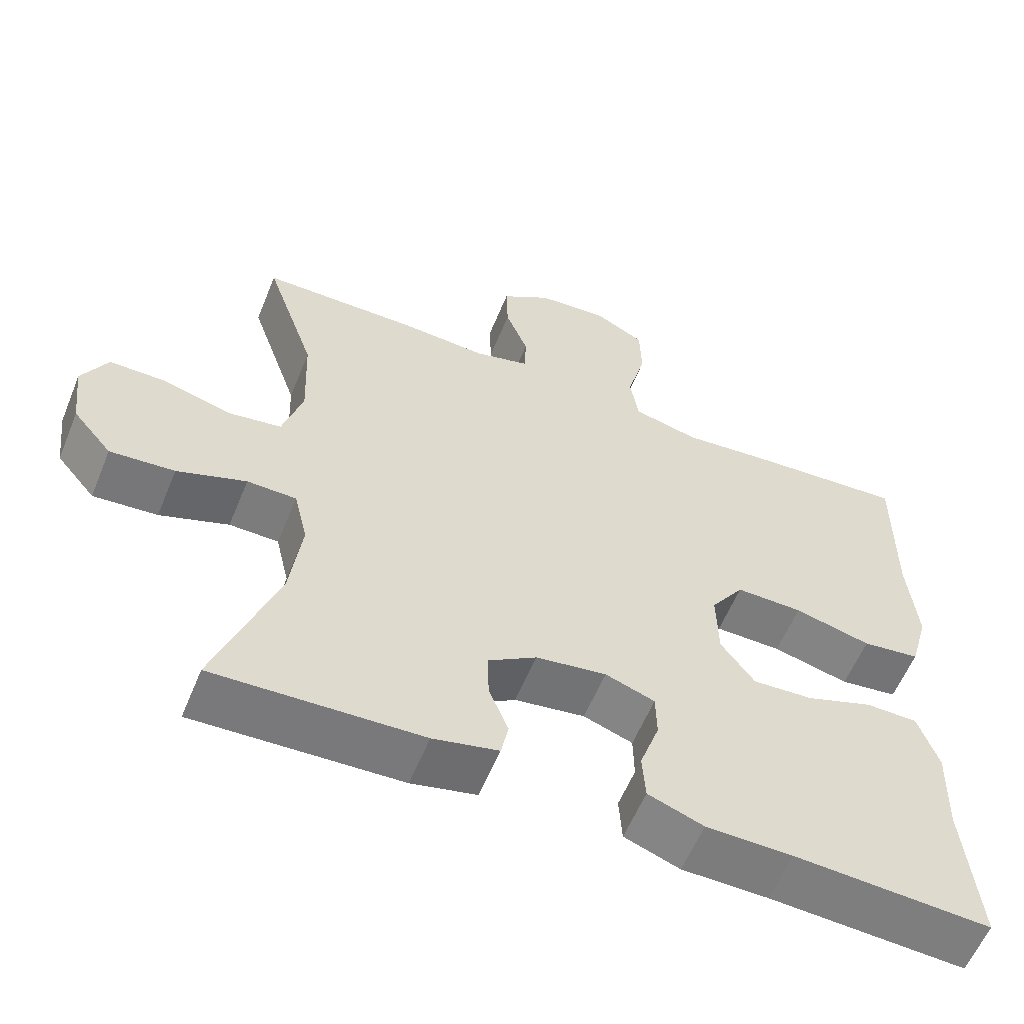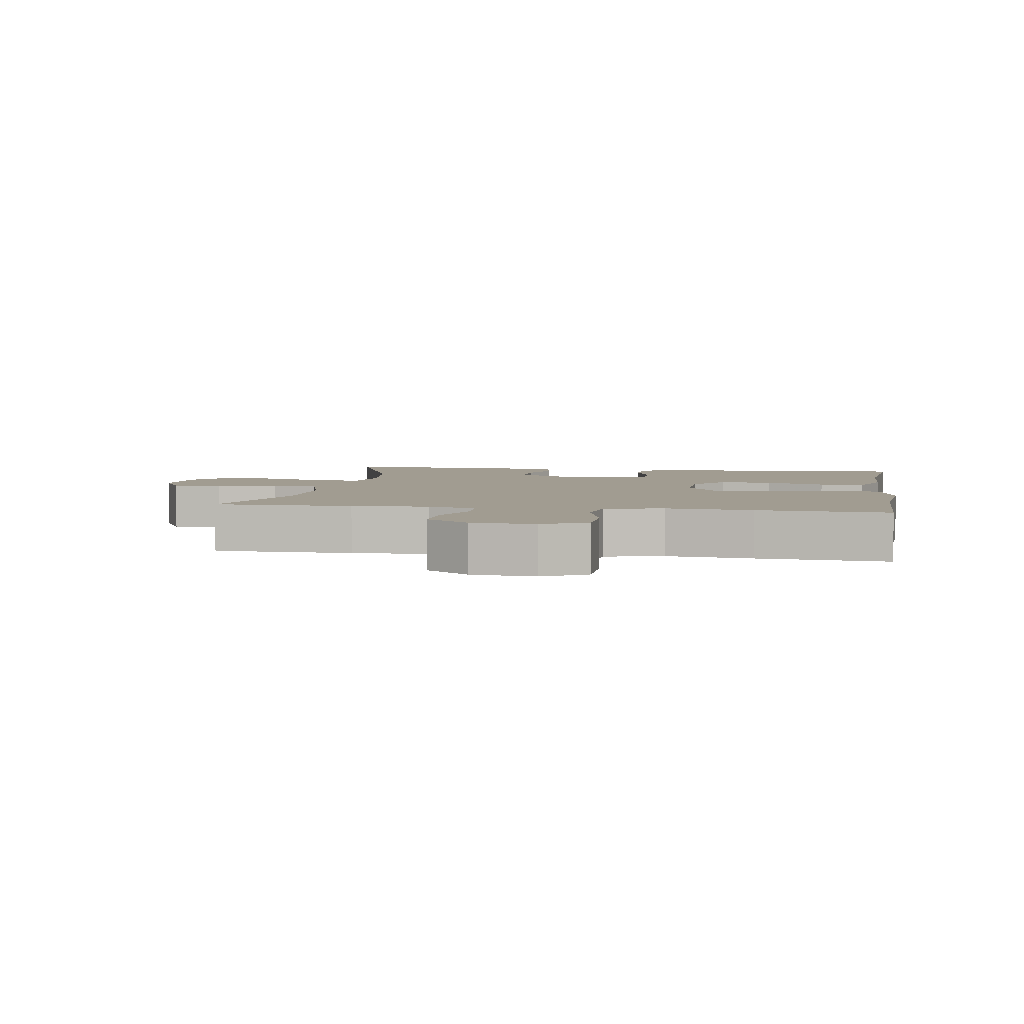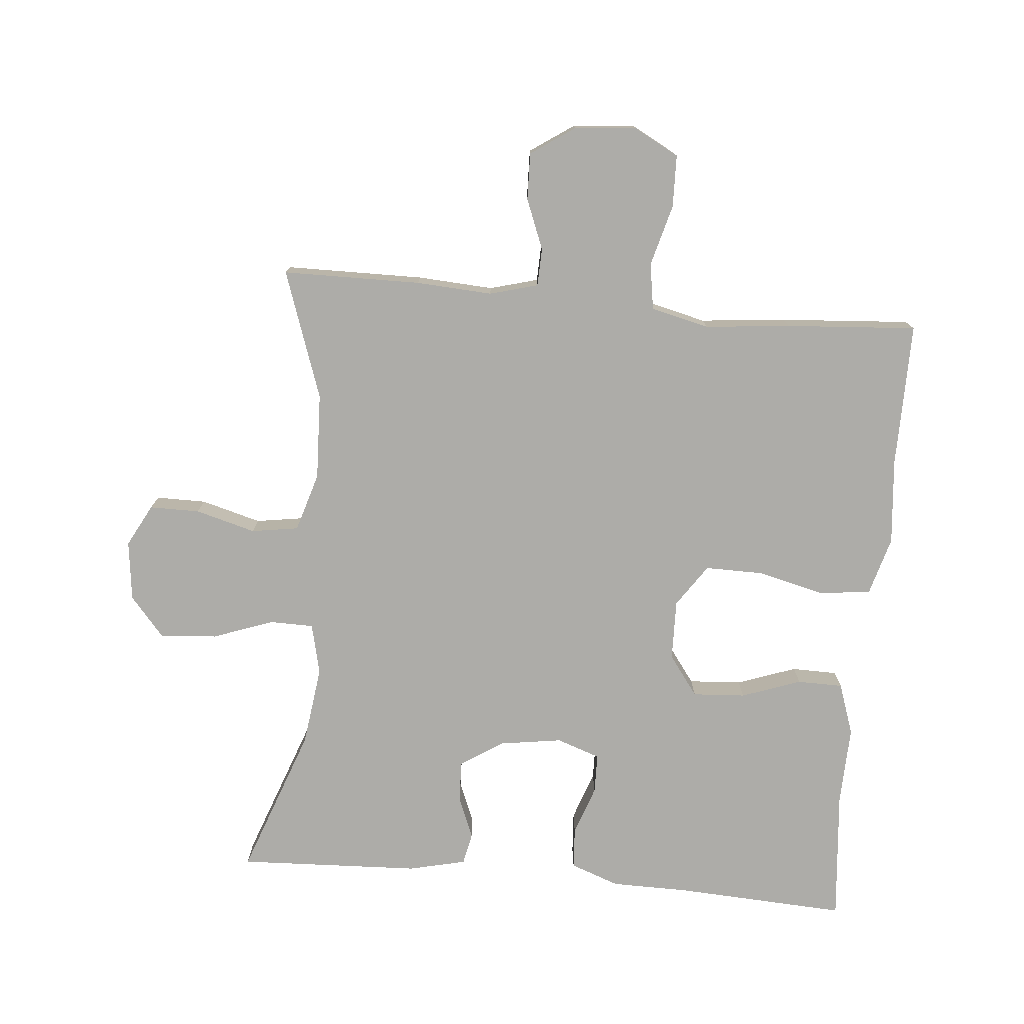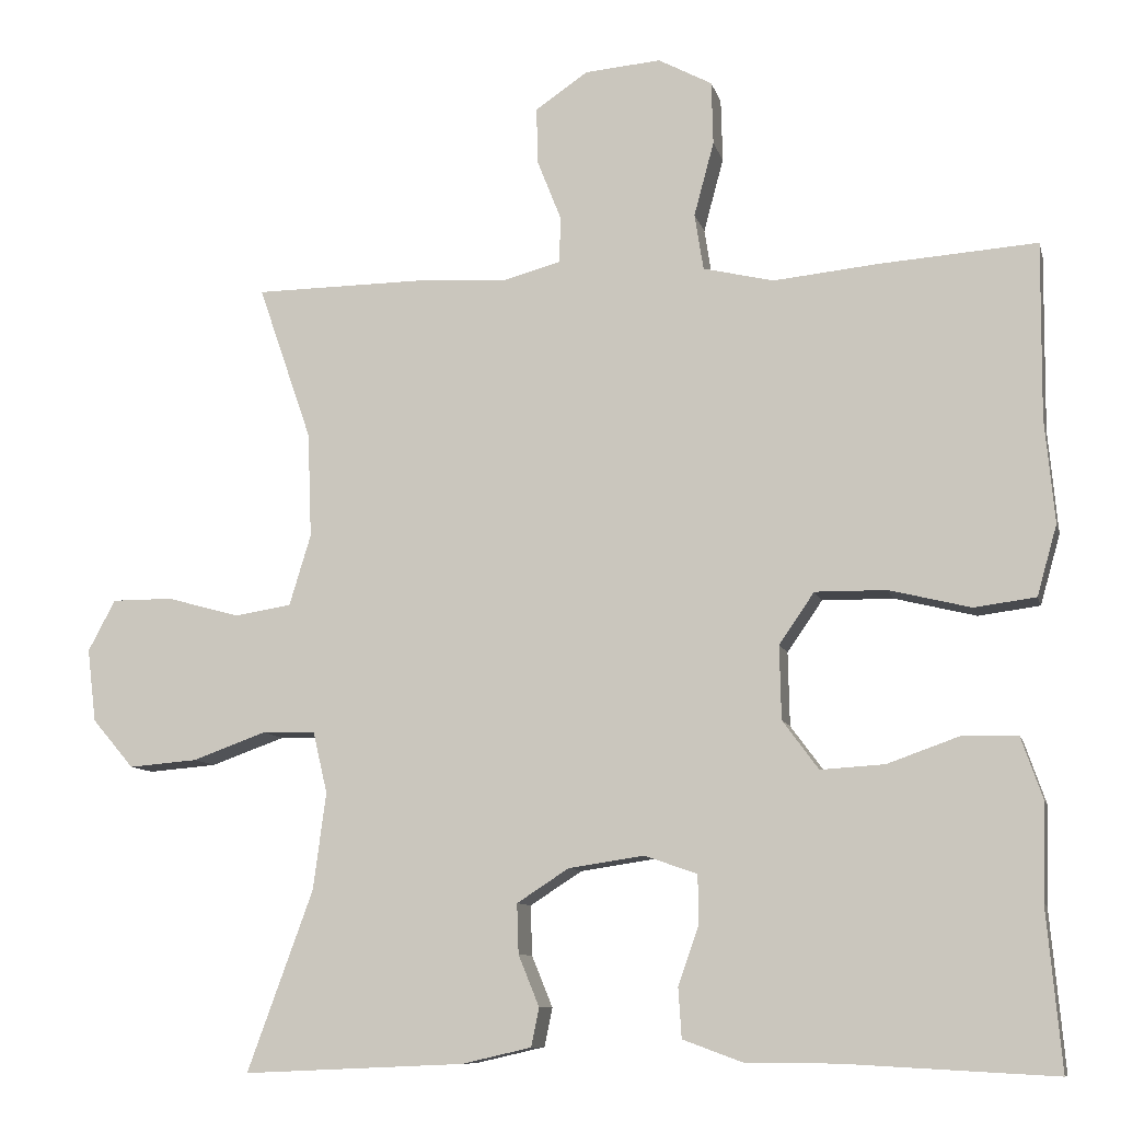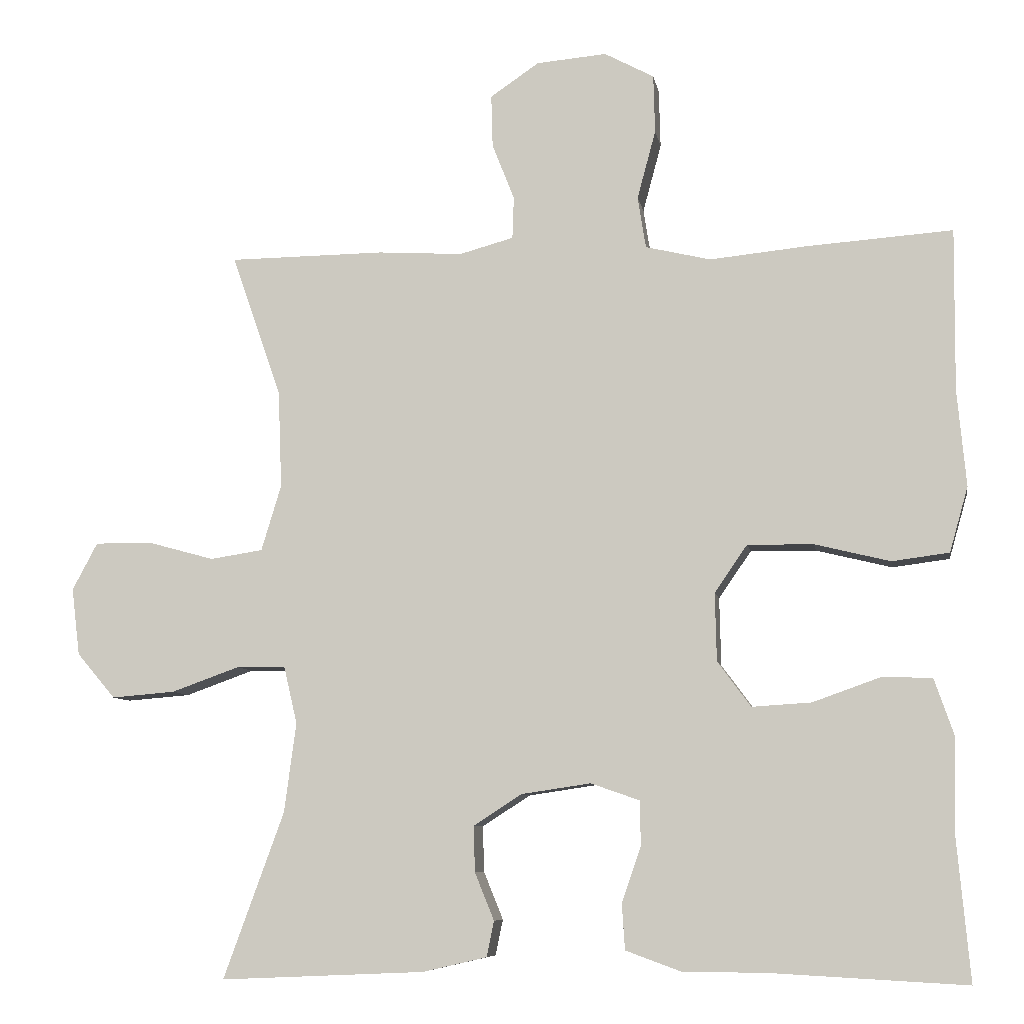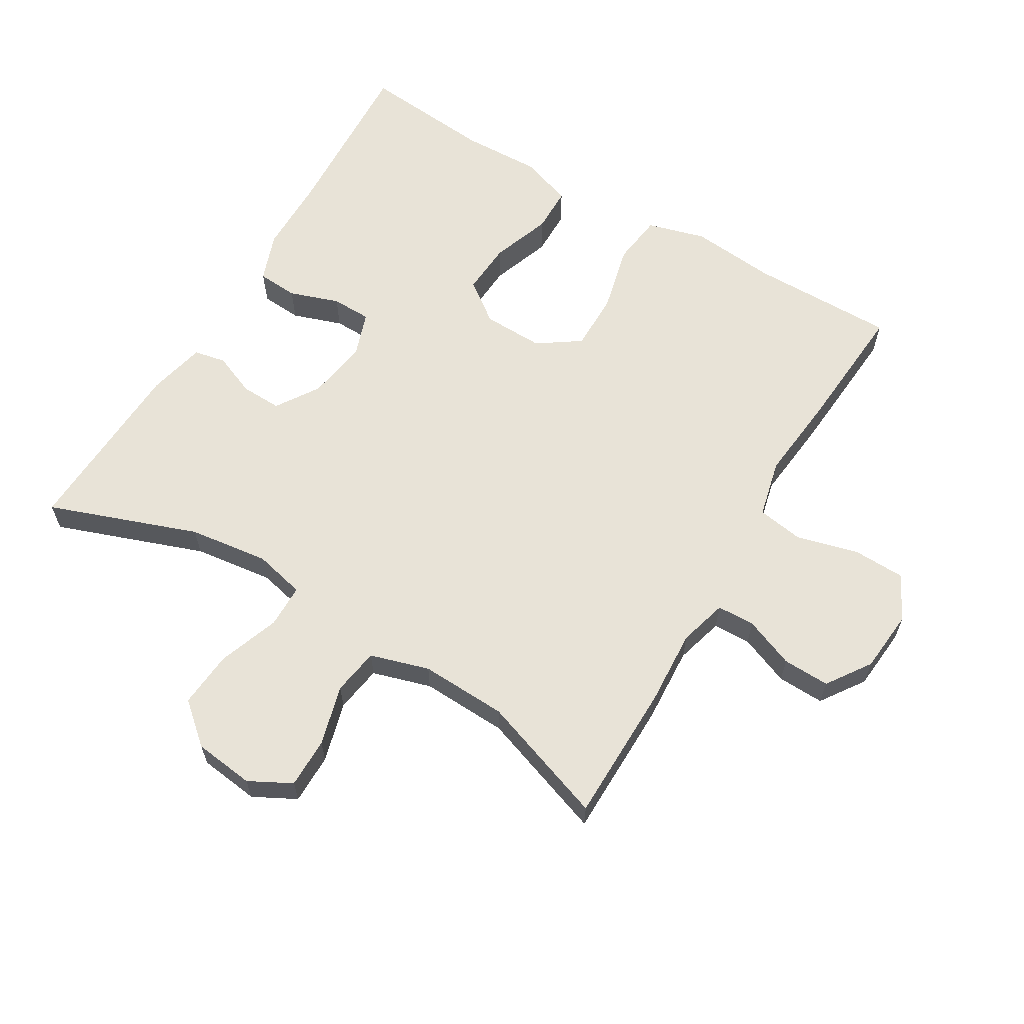
<metadata>
{"format":"obj","ext":"obj","renderer":"f3d","projection":"perspective","resolution":1024,"background":"white","views":[{"elev":-58.6,"azim":-22.2,"up":"+Z"},{"elev":4.5,"azim":9.2,"up":"+Y"},{"elev":-76.7,"azim":-5.1,"up":"+Y"},{"elev":-9.6,"azim":13.2,"up":"+Z"},{"elev":-8.0,"azim":9.6,"up":"+Z"},{"elev":62.4,"azim":-59.1,"up":"+Y"}]}
</metadata>
<code>
v -0.5 0.07 0.5
v -0.29 0.07 0.502
v -0.175 0.07 0.495
v -0.102 0.07 0.515
v -0.1 0.07 0.572
v -0.13 0.07 0.648
v -0.132 0.07 0.719
v -0.066 0.07 0.764
v 0.029 0.07 0.772
v 0.096 0.07 0.736
v 0.098 0.07 0.657
v 0.073 0.07 0.564
v 0.084 0.07 0.494
v 0.172 0.07 0.473
v 0.302 0.07 0.486
v 0.5 0.07 0.5
v 0.498 0.07 0.281
v 0.51 0.07 0.151
v 0.485 0.07 0.063
v 0.408 0.07 0.053
v 0.306 0.07 0.078
v 0.217 0.07 0.079
v 0.173 0.07 0.015
v 0.175 0.07 -0.077
v 0.22 0.07 -0.138
v 0.3 0.07 -0.133
v 0.39 0.07 -0.101
v 0.459 0.07 -0.102
v 0.486 0.07 -0.18
v 0.482 0.07 -0.301
v 0.5 0.07 -0.5
v 0.238 0.07 -0.486
v 0.123 0.07 -0.485
v 0.049 0.07 -0.458
v 0.045 0.07 -0.396
v 0.071 0.07 -0.321
v 0.07 0.07 -0.261
v 0.004 0.07 -0.238
v -0.09 0.07 -0.252
v -0.155 0.07 -0.294
v -0.153 0.07 -0.356
v -0.127 0.07 -0.42
v -0.137 0.07 -0.468
v -0.224 0.07 -0.488
v -0.5 0.07 -0.5
v -0.418 0.07 -0.275
v -0.402 0.07 -0.154
v -0.42 0.07 -0.077
v -0.486 0.07 -0.076
v -0.578 0.07 -0.109
v -0.664 0.07 -0.116
v -0.716 0.07 -0.055
v -0.727 0.07 0.036
v -0.693 0.07 0.1
v -0.617 0.07 0.1
v -0.526 0.07 0.075
v -0.455 0.07 0.086
v -0.428 0.07 0.175
v -0.433 0.07 0.306
v -0.5 0 0.5
v -0.29 0 0.502
v -0.175 0 0.495
v -0.102 0 0.515
v -0.1 0 0.572
v -0.13 0 0.648
v -0.132 0 0.719
v -0.066 0 0.764
v 0.029 0 0.772
v 0.096 0 0.736
v 0.098 0 0.657
v 0.073 0 0.564
v 0.084 0 0.494
v 0.172 0 0.473
v 0.302 0 0.486
v 0.5 0 0.5
v 0.498 0 0.281
v 0.51 0 0.151
v 0.485 0 0.063
v 0.408 0 0.053
v 0.306 0 0.078
v 0.217 0 0.079
v 0.173 0 0.015
v 0.175 0 -0.077
v 0.22 0 -0.138
v 0.3 0 -0.133
v 0.39 0 -0.101
v 0.459 0 -0.102
v 0.486 0 -0.18
v 0.482 0 -0.301
v 0.5 0 -0.5
v 0.238 0 -0.486
v 0.123 0 -0.485
v 0.049 0 -0.458
v 0.045 0 -0.396
v 0.071 0 -0.321
v 0.07 0 -0.261
v 0.004 0 -0.238
v -0.09 0 -0.252
v -0.155 0 -0.294
v -0.153 0 -0.356
v -0.127 0 -0.42
v -0.137 0 -0.468
v -0.224 0 -0.488
v -0.5 0 -0.5
v -0.418 0 -0.275
v -0.402 0 -0.154
v -0.42 0 -0.077
v -0.486 0 -0.076
v -0.578 0 -0.109
v -0.664 0 -0.116
v -0.716 0 -0.055
v -0.727 0 0.036
v -0.693 0 0.1
v -0.617 0 0.1
v -0.526 0 0.075
v -0.455 0 0.086
v -0.428 0 0.175
v -0.433 0 0.306
f 53 54 55 56
f 53 56 57
f 52 53 57
f 49 50 51 52
f 48 49 52 57
f 47 48 57 58
f 43 44 45 46
f 41 42 43 46
f 40 41 46 47
f 39 40 47 58
f 33 34 35 36
f 32 33 36 37
f 30 31 32 37
f 29 30 37 38
f 26 27 28 29
f 25 26 29 38
f 18 19 20 21
f 17 18 21 22
f 14 15 16 17
f 13 14 17 22
f 9 10 11 12
f 9 12 13
f 8 9 13
f 5 6 7 8
f 4 5 8 13
f 3 4 13 22
f 59 1 2 3
f 24 25 38 39
f 23 24 39 58
f 23 58 59
f 3 22 23 59
f 115 114 113 112
f 116 115 112
f 116 112 111
f 111 110 109 108
f 116 111 108 107
f 117 116 107 106
f 105 104 103 102
f 105 102 101 100
f 106 105 100 99
f 117 106 99 98
f 95 94 93 92
f 96 95 92 91
f 96 91 90 89
f 97 96 89 88
f 88 87 86 85
f 97 88 85 84
f 80 79 78 77
f 81 80 77 76
f 76 75 74 73
f 81 76 73 72
f 71 70 69 68
f 72 71 68
f 72 68 67
f 67 66 65 64
f 72 67 64 63
f 81 72 63 62
f 62 61 60 118
f 98 97 84 83
f 117 98 83 82
f 118 117 82
f 118 82 81 62
f 1 60 61 2
f 2 61 62 3
f 3 62 63 4
f 4 63 64 5
f 5 64 65 6
f 6 65 66 7
f 7 66 67 8
f 8 67 68 9
f 9 68 69 10
f 10 69 70 11
f 11 70 71 12
f 12 71 72 13
f 13 72 73 14
f 14 73 74 15
f 15 74 75 16
f 16 75 76 17
f 17 76 77 18
f 18 77 78 19
f 19 78 79 20
f 20 79 80 21
f 21 80 81 22
f 22 81 82 23
f 23 82 83 24
f 24 83 84 25
f 25 84 85 26
f 26 85 86 27
f 27 86 87 28
f 28 87 88 29
f 29 88 89 30
f 30 89 90 31
f 31 90 91 32
f 32 91 92 33
f 33 92 93 34
f 34 93 94 35
f 35 94 95 36
f 36 95 96 37
f 37 96 97 38
f 38 97 98 39
f 39 98 99 40
f 40 99 100 41
f 41 100 101 42
f 42 101 102 43
f 43 102 103 44
f 44 103 104 45
f 45 104 105 46
f 46 105 106 47
f 47 106 107 48
f 48 107 108 49
f 49 108 109 50
f 50 109 110 51
f 51 110 111 52
f 52 111 112 53
f 53 112 113 54
f 54 113 114 55
f 55 114 115 56
f 56 115 116 57
f 57 116 117 58
f 58 117 118 59
f 59 118 60 1

</code>
